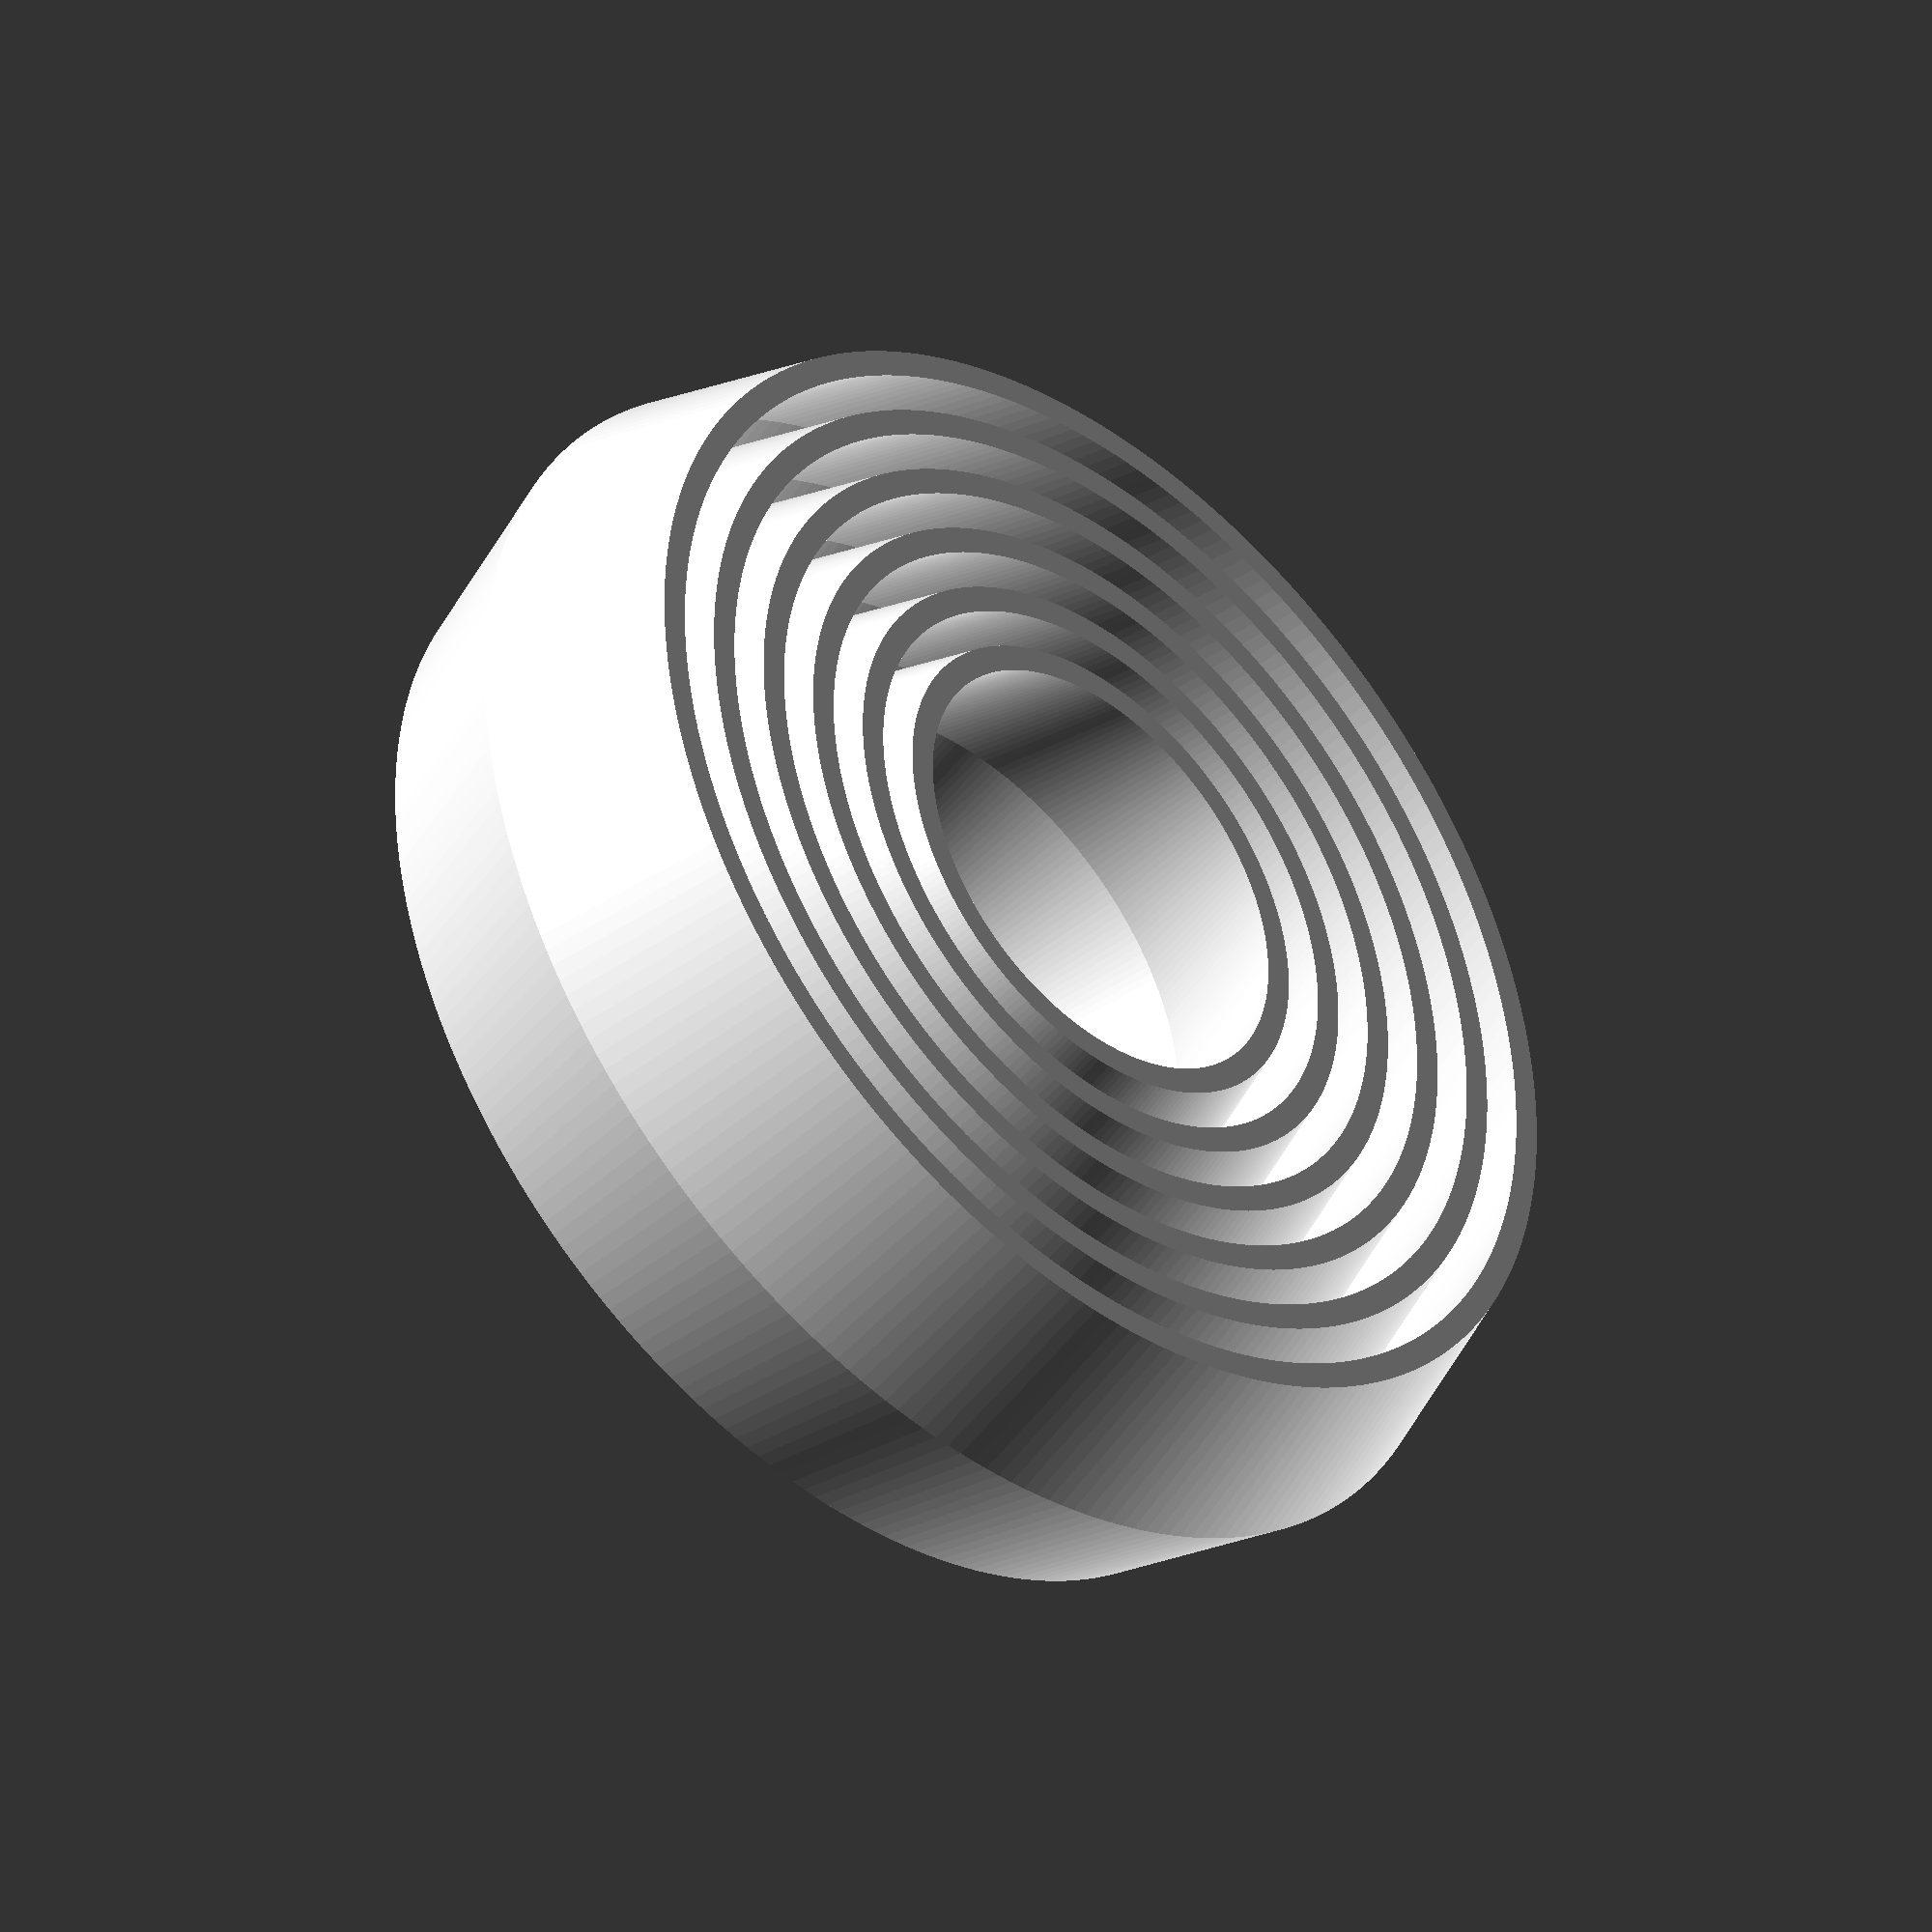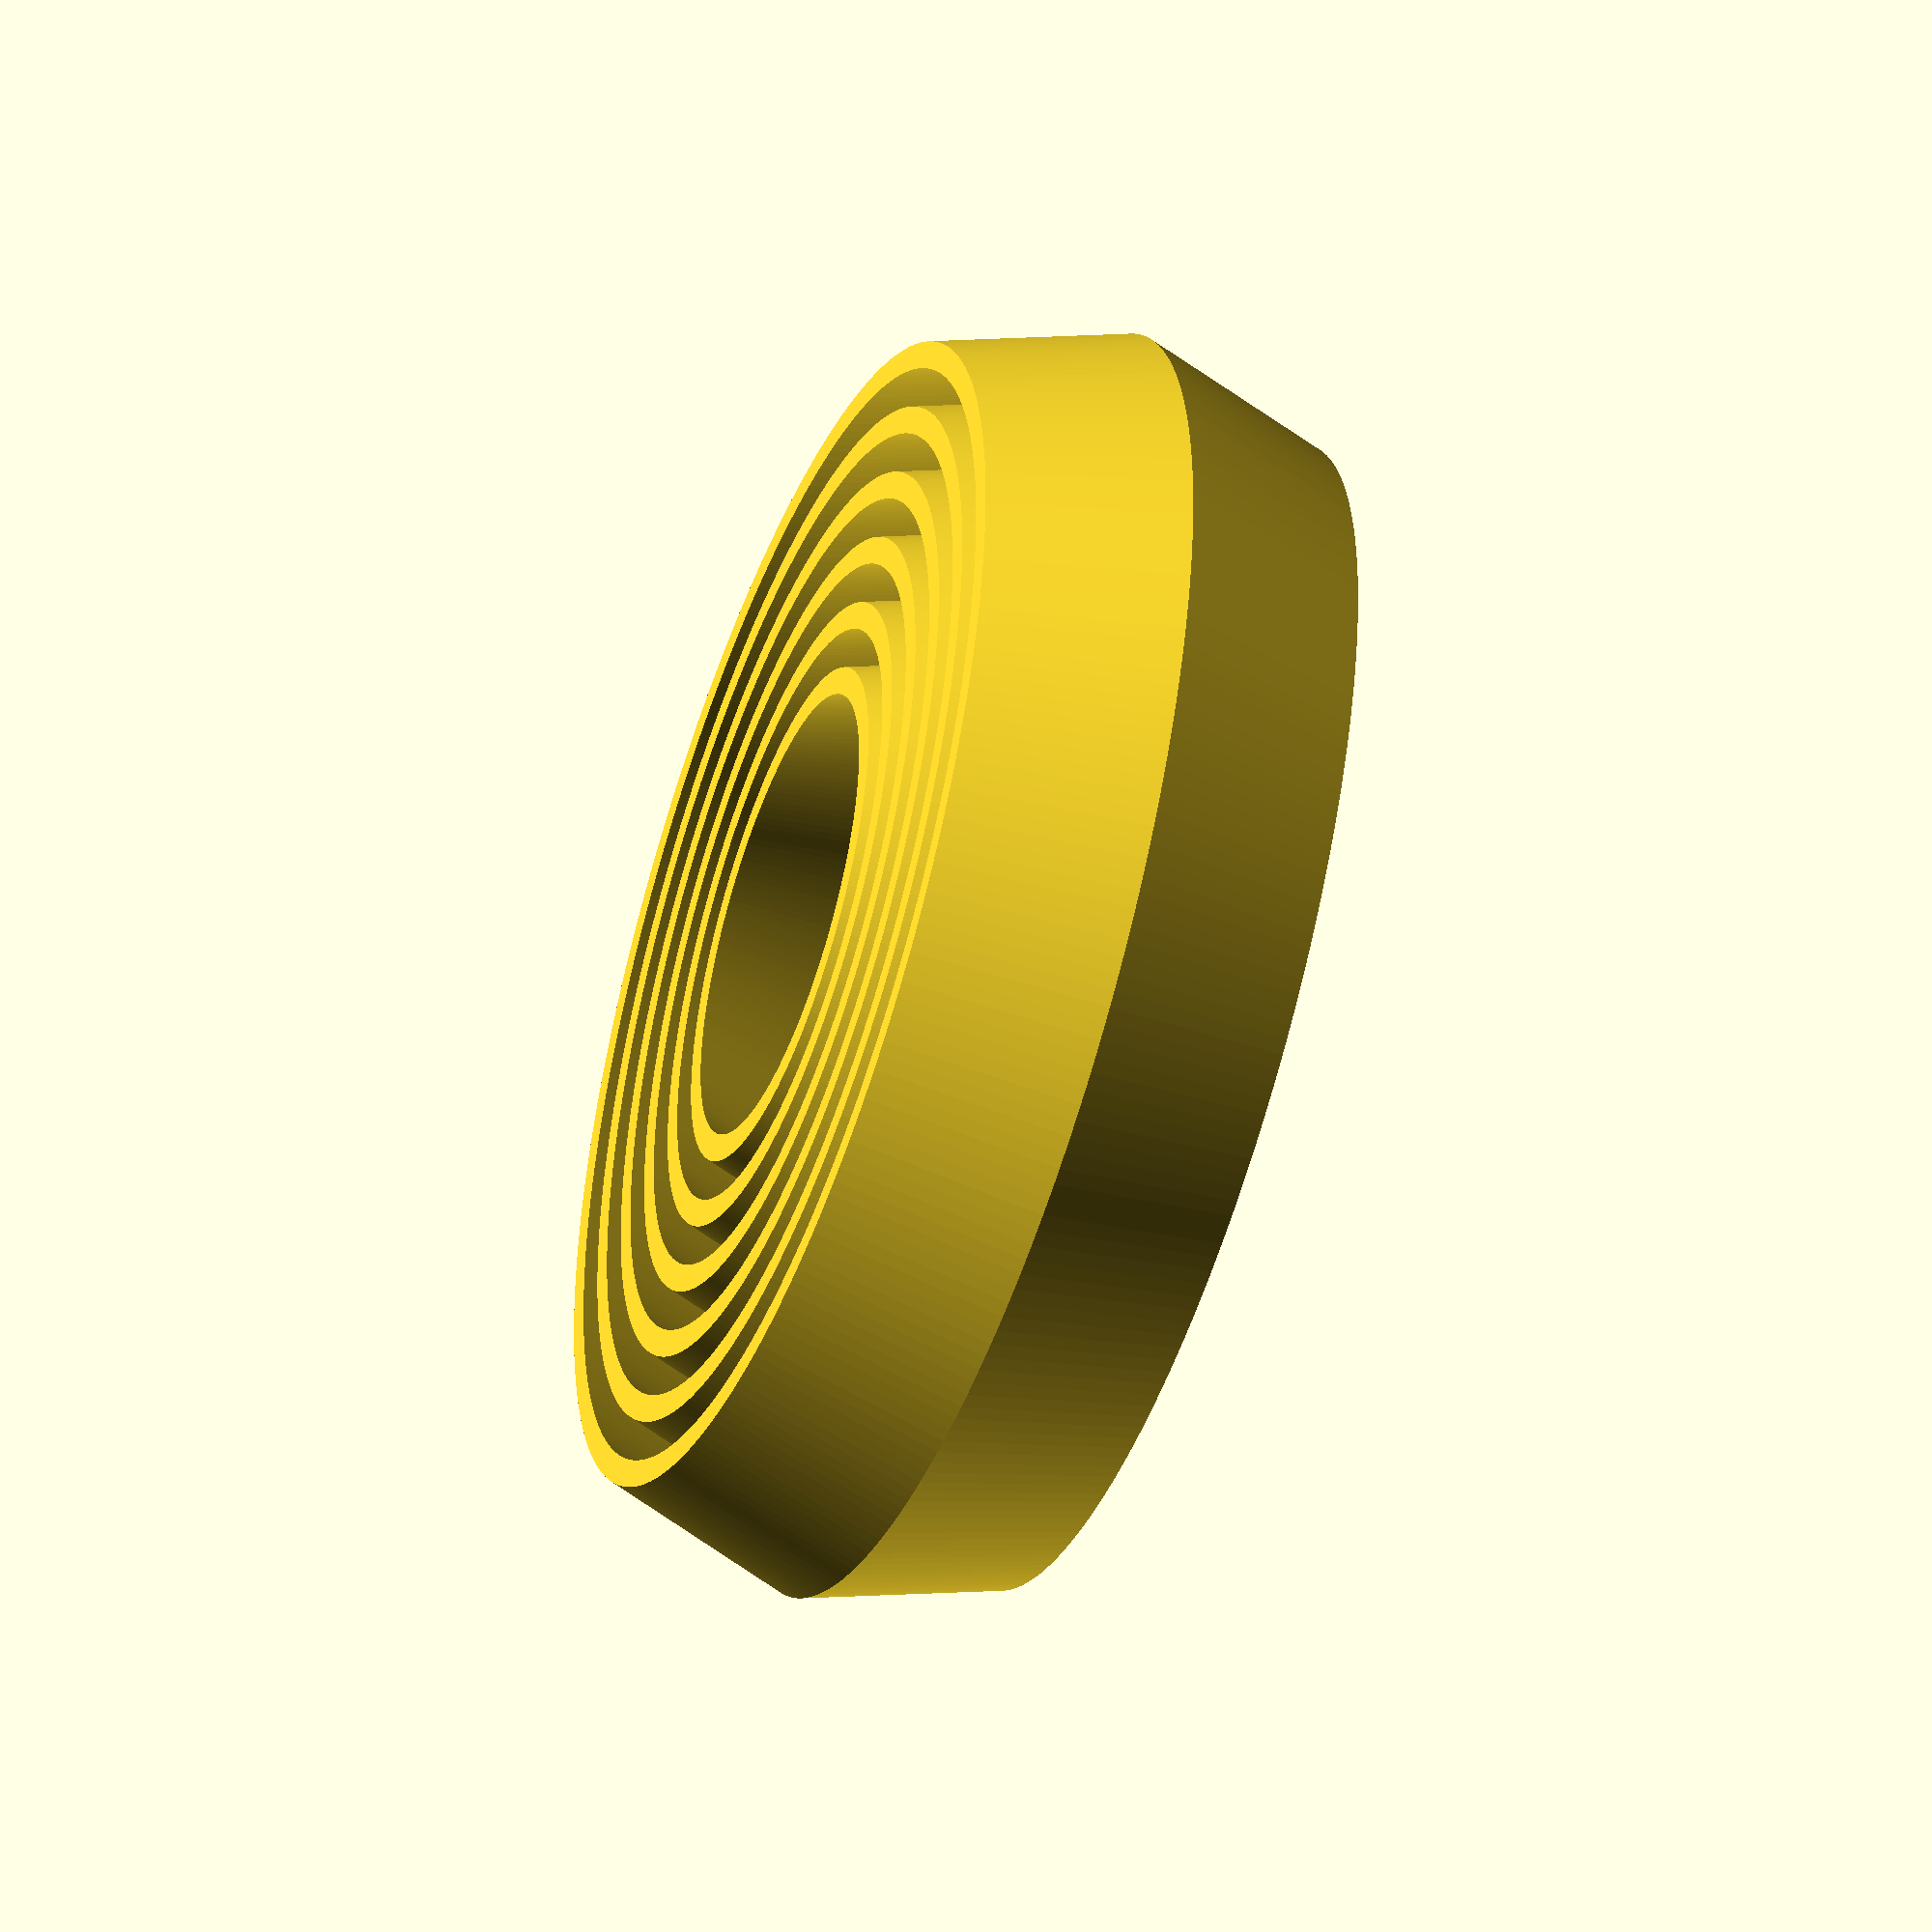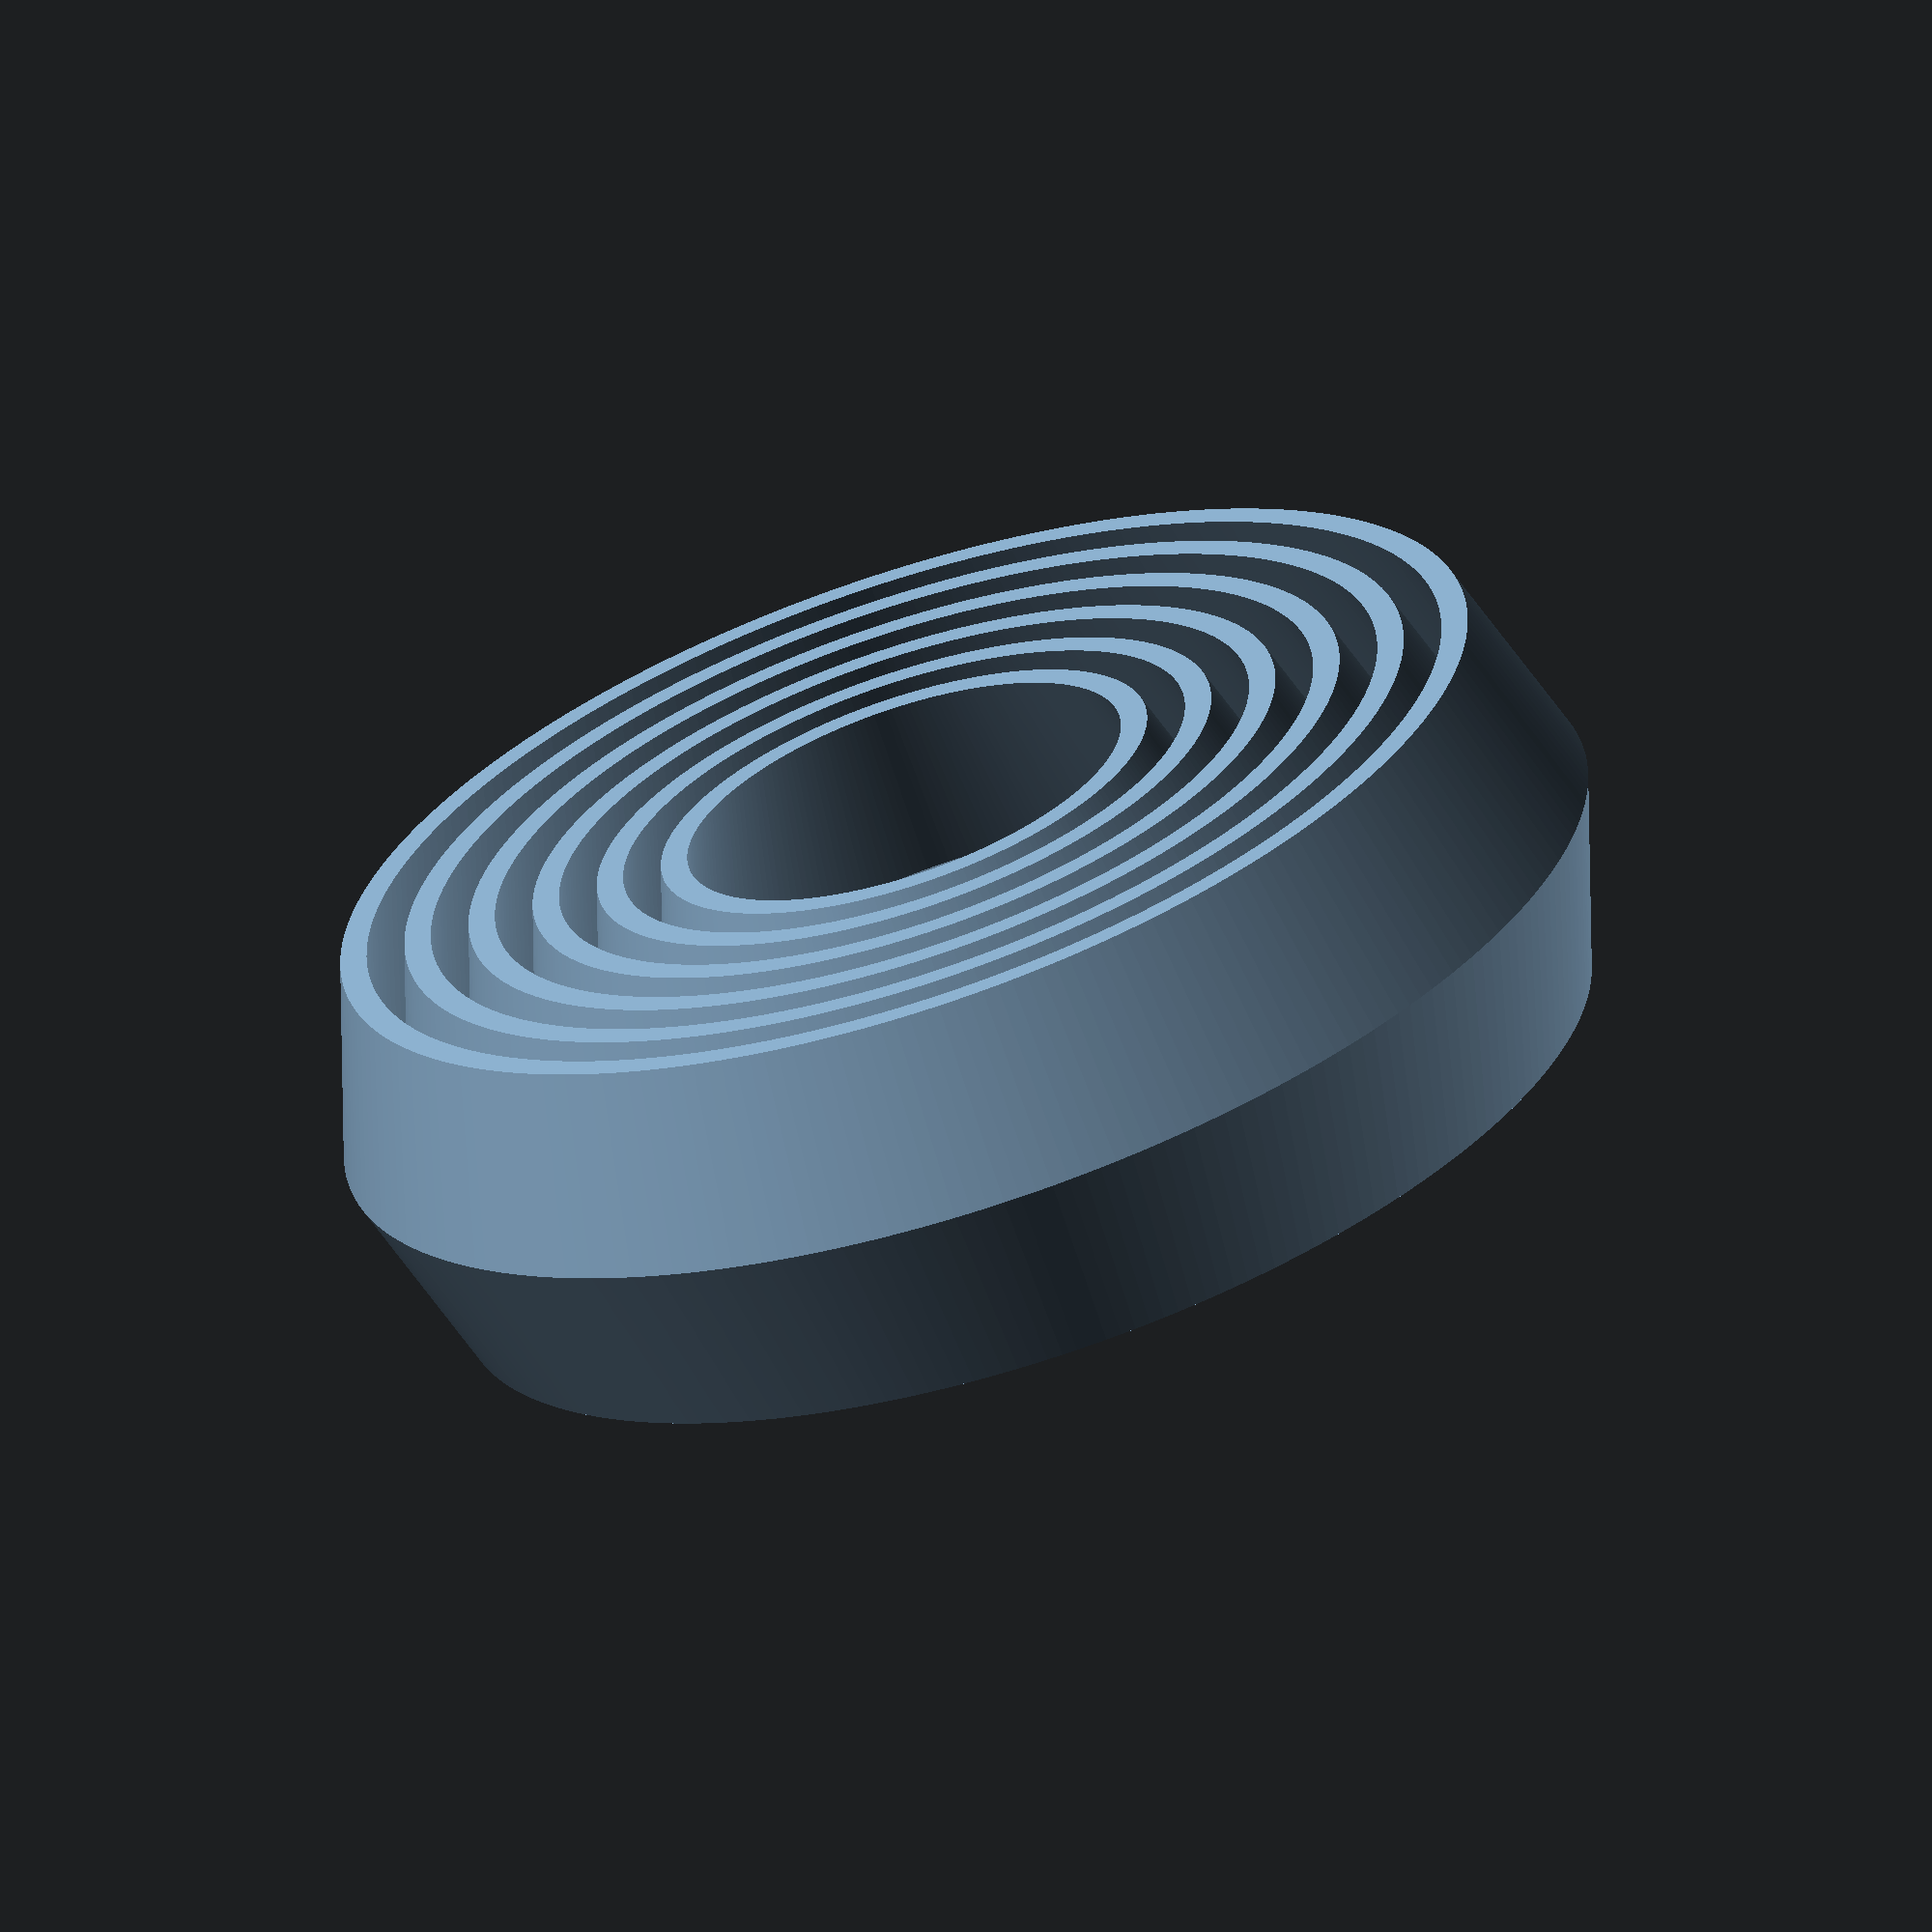
<openscad>
// Variables' comments formatted for Thingiverse Customizer.

// Cut a notch out of the rings to preview how the interior fits. Disable before printing!
preview_cut = false;

// Style of rings. Biconical rings can slide axially as well as tumbling; spherical rings are close-fitting and more likely to jam.
type = "biconical";  // [biconical:Biconical, spherical:Spherical]

// Number of rings to generate. The size is determined starting from the center, so more rings is larger.
ring_count = 6;

// Width of the rings (z axis height as printed), in millimeters.
ring_width = 20;

// Thickness of each ring, in millimeters. Setting this too low will result in rings which pop apart too easily.
ring_thickness = 1.4;

// Radius of the midline of the smallest ring, in millimeters. The opening will be smaller than this depending on the type.
initial_radius = 16;

// For biconical rings, the faces of the rings will have a radius this many millimeters smaller than the center. Ignored for spherical rings.
bicone_opening_reduction = 3.1;

// For spherical rings, the width of a centered thinner band of each ring, in millimeters. This is intended for rings printed with transparent material in that band. Set to zero to disable.
spherical_thin_band_width = 0;

// For spherical rings, the thickness of a centered thinner band of eacn ring, in millimeters. This is intended for rings printed with transparent material in that band. Must be smaller than the ring thickness. Ignored if thin band width is zero.
spherical_thin_band_thickness = 0.6;

/* [Hidden] */

spherical = type == "spherical";  // may be more than one sphere-ish type

// Chosen constants and not-exposed calculations
SMOOTH_FACETS = 240;
MINIMUM_SURFACE_GAP = 0.6;  // 0.5 works but requires some breaking away and does not spin smoothly
gap = spherical ? MINIMUM_SURFACE_GAP : 2;
facets = spherical ? SMOOTH_FACETS / 2 : SMOOTH_FACETS;  // make spheres somewhat less super-expensive

// Derived values / aliases
zradius = ring_width / 2;
step = gap + ring_thickness;


difference() {
    main();
    
    if (preview_cut)
    translate([0, 0, -500])
    cube([1000, 1000, 1000]);
}


module main() {
    for (i = [0:ring_count - 1]) {
        radius = initial_radius + i * step;
        unit(radius);
    }
}

module unit(r2) {
    if (spherical) {
        rotate_extrude($fn = facets)
        intersection() {
            difference() {
                circle(r = r2, $fn = facets);
                circle(r = r2 - ring_thickness, $fn = facets);
                
                if (internal_sphere_notch_zradius > 0) {
                    minkowski() {
                        intersection() {
                            circle(r = r2 - ring_thickness, $fn = facets);

                            translate([0, -spherical_thin_band_width / 2])
                            square([r2 * 1.5, spherical_thin_band_width]);
                        }
                        
                        // diamond shape to create 45° overhangs
                        circle(r=ring_thickness - spherical_thin_band_thickness, $fn=4);
                    }
                }
            }
            
            translate([0, -zradius])
            square([r2 * 1.5, zradius * 2]);
        }
        
    } else if (type == "biconical") {
        r1 = r2 - bicone_opening_reduction;
        //linear_extrude(2)
        rotate_extrude($fn = facets)
        polygon([
            [r1, zradius],
            [r2, 0],
            [r1, -zradius],
            [r1 - ring_thickness, -zradius],
            [r2 - ring_thickness, 0],
            [r1 - ring_thickness, zradius],
        ]);
        
    } else {
        echo("Error: ring type not valid");
    }
}
</openscad>
<views>
elev=221.5 azim=359.1 roll=222.7 proj=o view=solid
elev=228.8 azim=57.3 roll=290.3 proj=o view=wireframe
elev=247.7 azim=353.0 roll=341.8 proj=o view=solid
</views>
